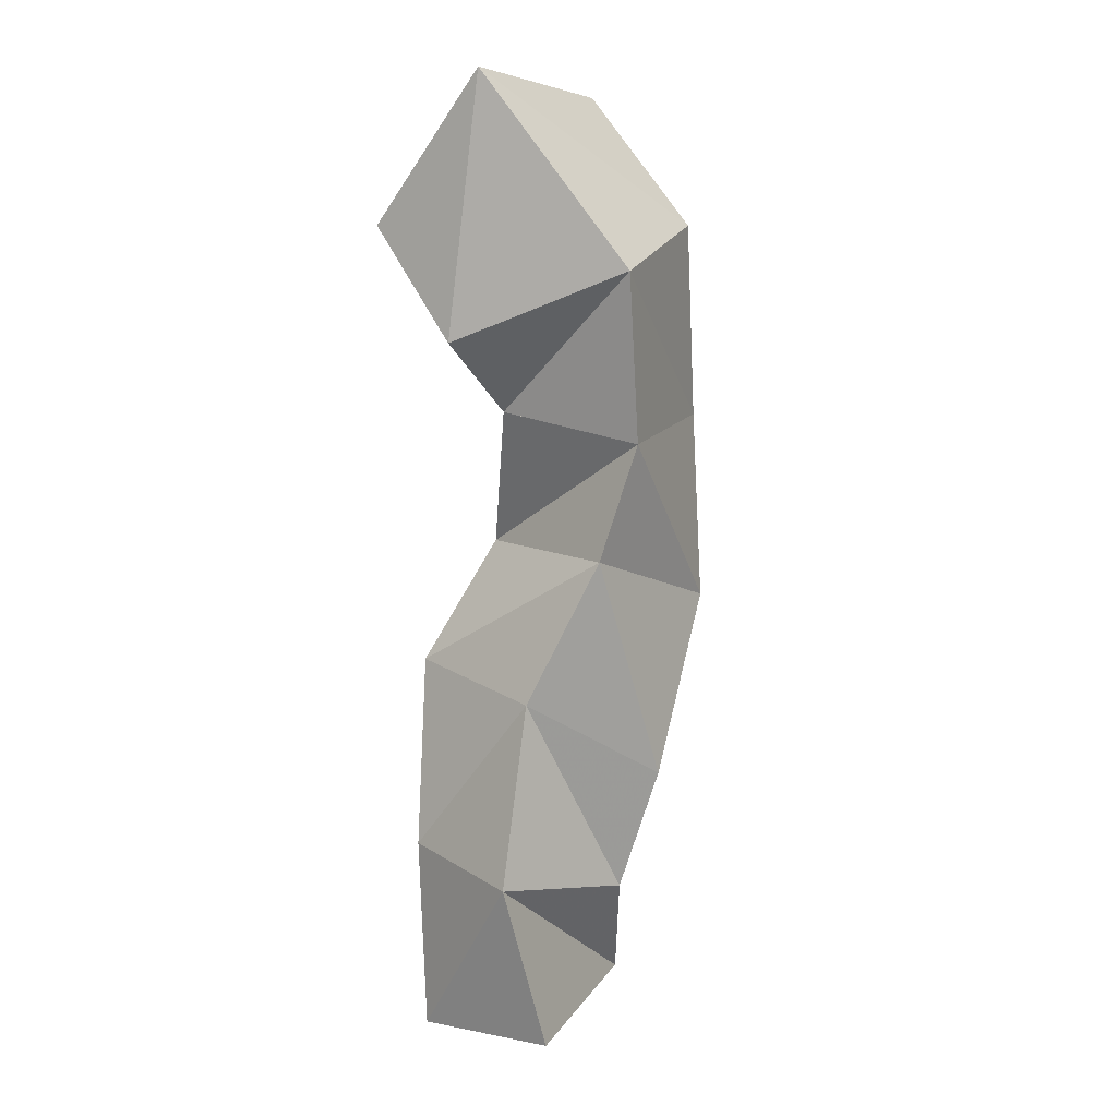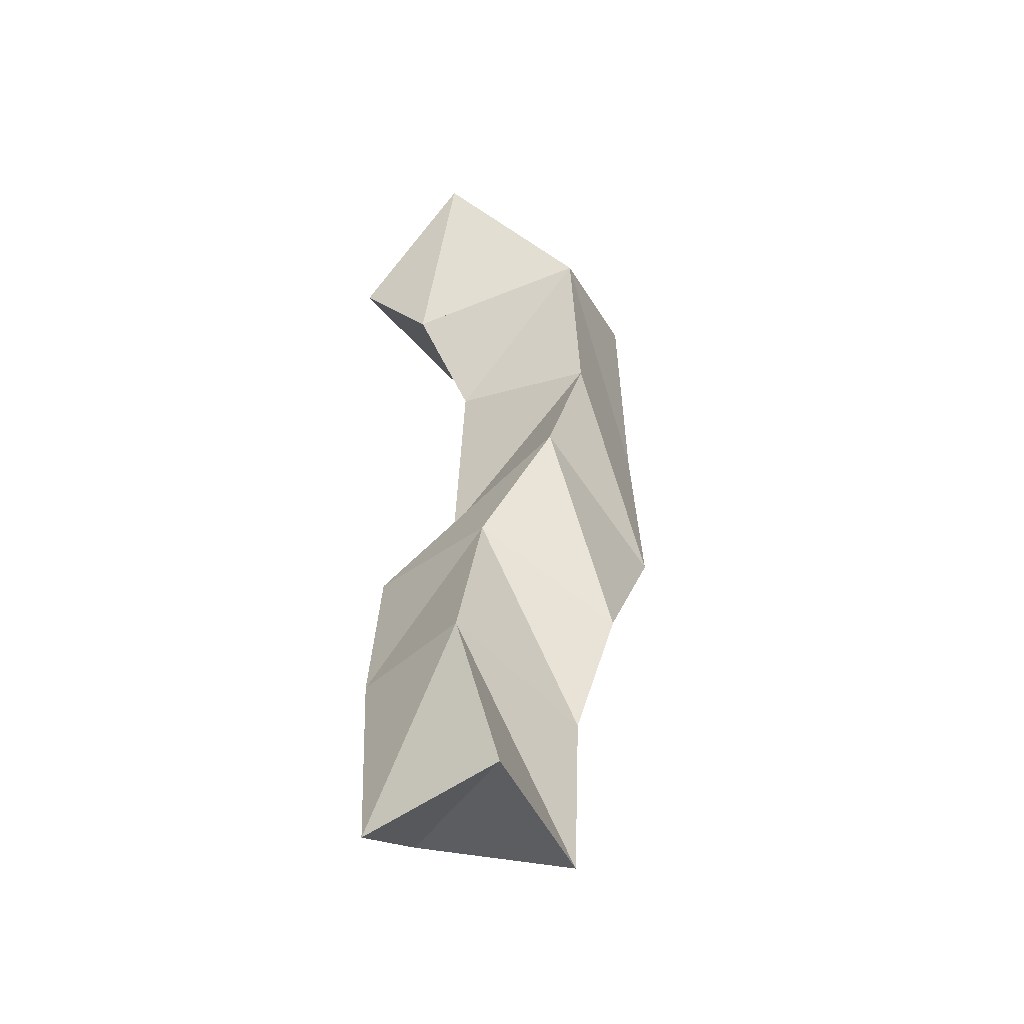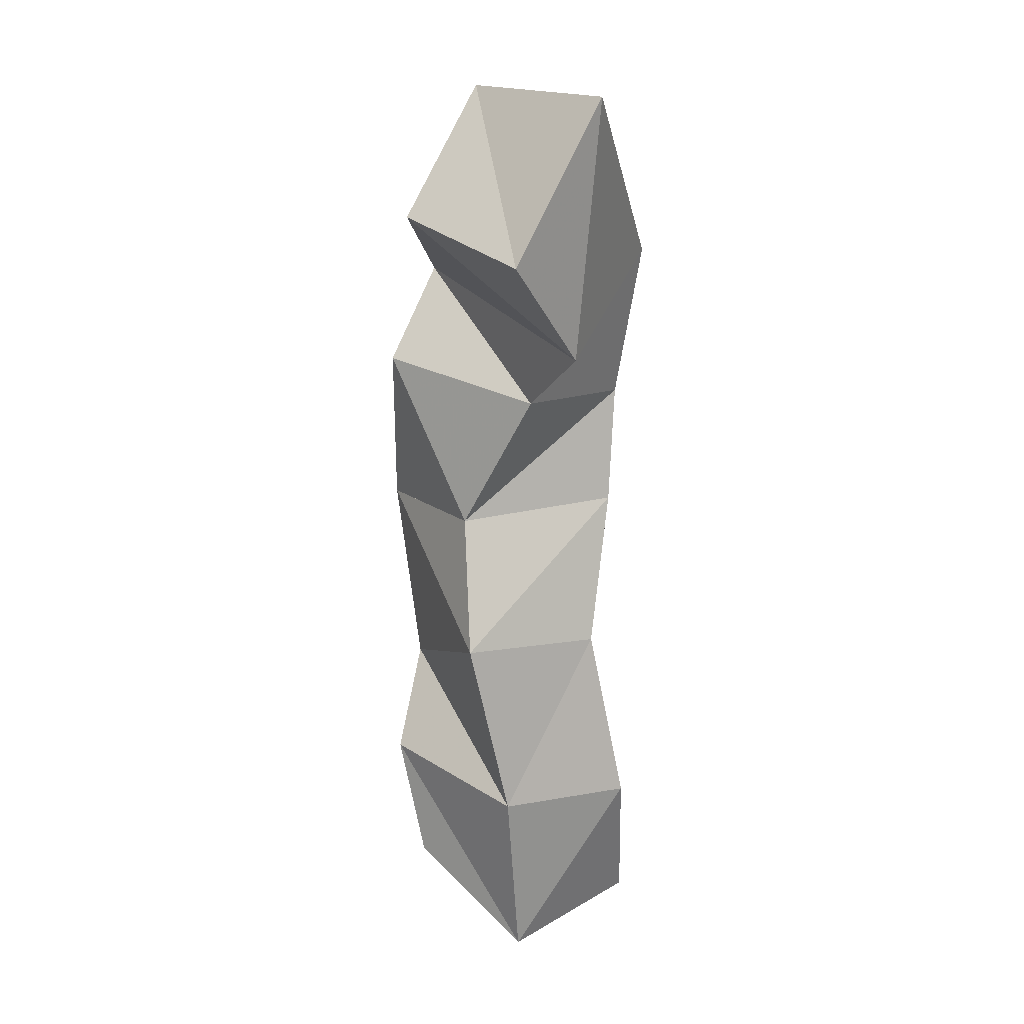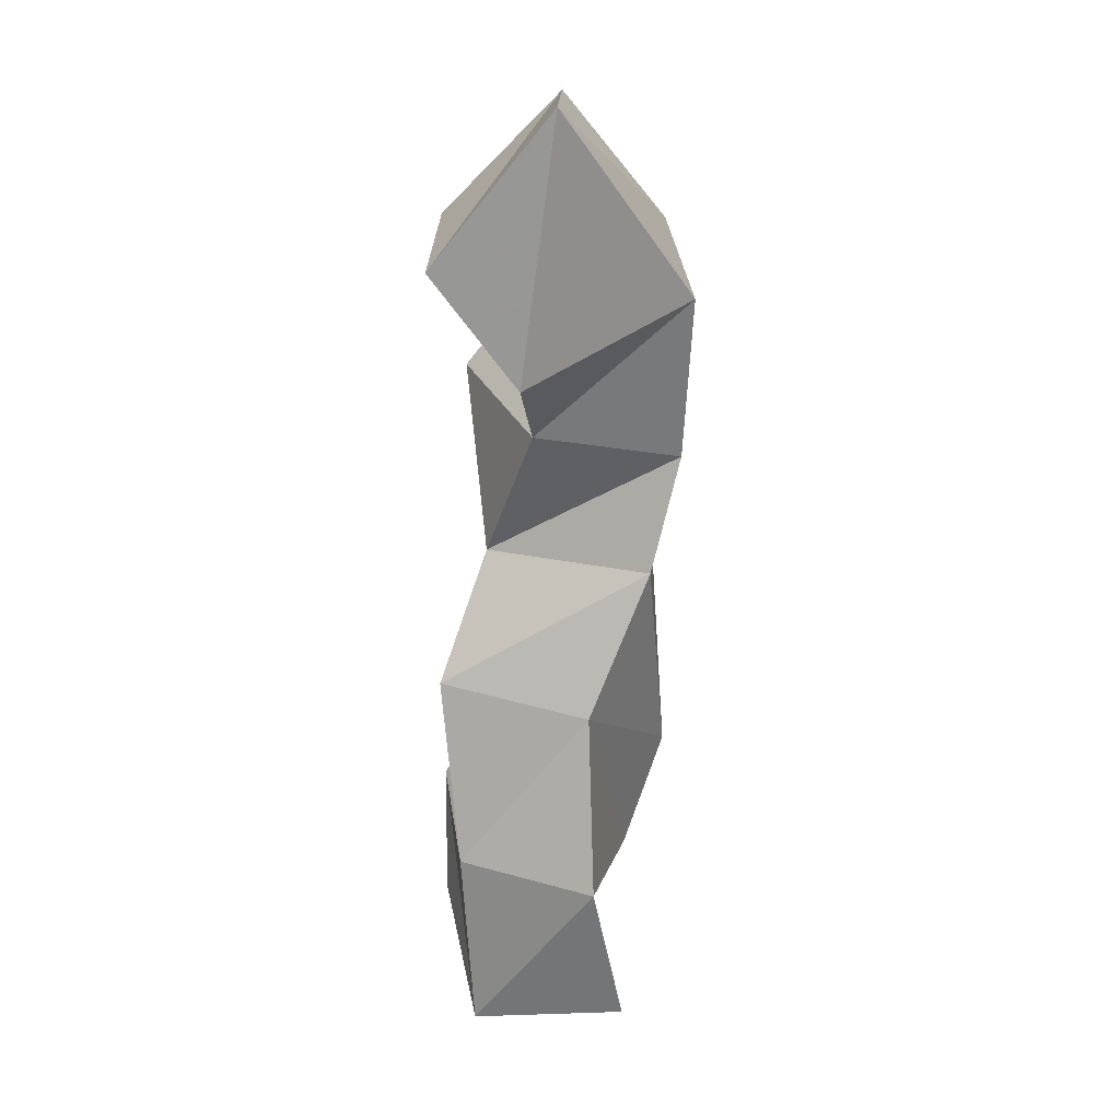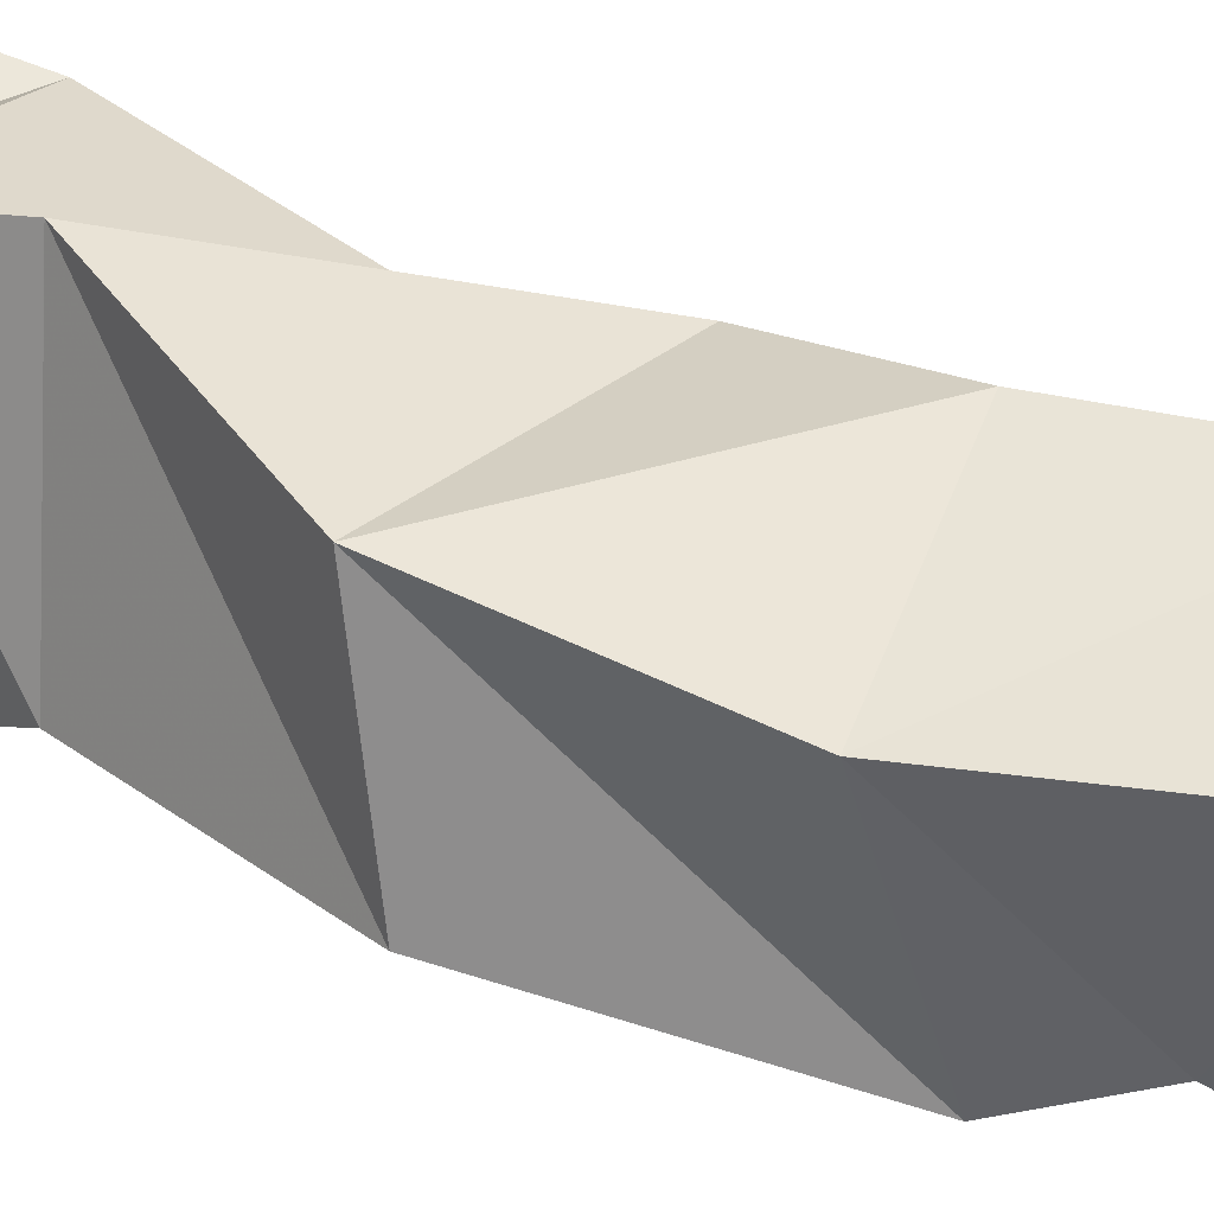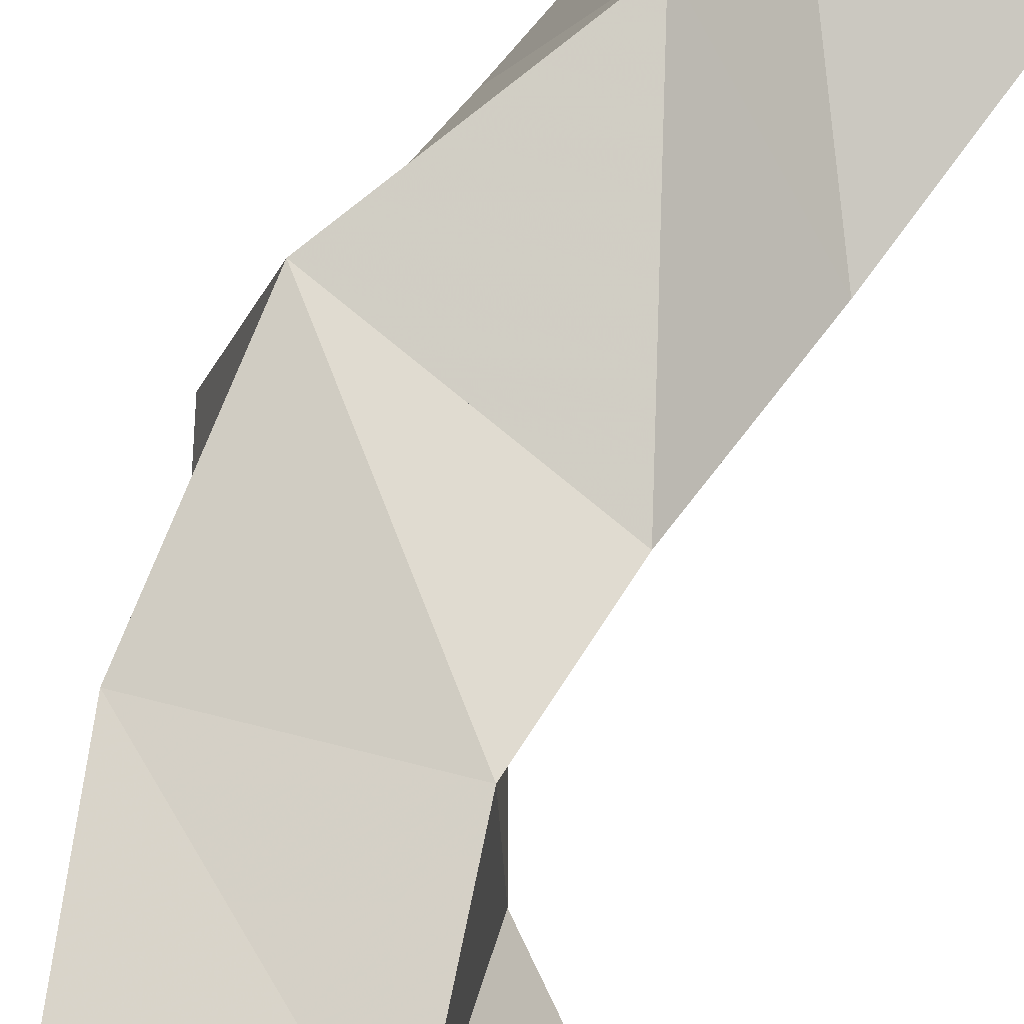
<metadata>
{"format":"obj","ext":"obj","renderer":"f3d","projection":"perspective","resolution":1024,"background":"white","views":[{"elev":8.7,"azim":122.2,"up":"+Z"},{"elev":-47.3,"azim":121.4,"up":"+Z"},{"elev":24.4,"azim":46.2,"up":"+Z"},{"elev":22.9,"azim":88.3,"up":"+Z"},{"elev":42.2,"azim":-63.2,"up":"+Y"},{"elev":78.0,"azim":21.4,"up":"+Y"}]}
</metadata>
<code>
v 0.324 0.1 0.7935
v 0.3092 0.1451 0.7782
v 0.3616 0.109 0.7694
v 0.3657 0.1549 0.7731
v 0.3128 0.1 0.83
v 0.3276 0.1573 0.8118
v 0.3604 0.1055 0.8252
v 0.3738 0.1454 0.8206
v 0.3036 0.1179 0.8567
v 0.3251 0.1692 0.8483
v 0.3485 0.1003 0.8797
v 0.3596 0.1443 0.8726
v 0.2858 0.1244 0.909
v 0.296 0.1673 0.8985
v 0.3309 0.1146 0.9155
v 0.3489 0.1625 0.9148
v 0.3038 0.1091 0.9652
v 0.2946 0.1634 0.9539
v 0.3469 0.1283 0.9565
v 0.3425 0.1714 0.9487
v 0.3012 0.1296 0.99
v 0.3078 0.1681 1.011
v 0.3695 0.1247 0.9773
v 0.3508 0.1733 0.9977
v 0.3194 0.1032 1.015
v 0.3127 0.1378 1.048
v 0.3696 0.1 1.01
v 0.3685 0.1349 1.053
f 1 2 4
f 3 1 4
f 2 6 8
f 4 2 8
f 6 5 7
f 8 6 7
f 5 1 3
f 7 5 3
f 8 7 3
f 4 8 3
f 2 1 5
f 6 2 5
f 5 6 8
f 7 5 8
f 6 10 12
f 8 6 12
f 10 9 11
f 12 10 11
f 9 5 7
f 11 9 7
f 12 11 7
f 8 12 7
f 6 5 9
f 10 6 9
f 9 10 12
f 11 9 12
f 10 14 16
f 12 10 16
f 14 13 15
f 16 14 15
f 13 9 11
f 15 13 11
f 16 15 11
f 12 16 11
f 10 9 13
f 14 10 13
f 13 14 16
f 15 13 16
f 14 18 20
f 16 14 20
f 18 17 19
f 20 18 19
f 17 13 15
f 19 17 15
f 20 19 15
f 16 20 15
f 14 13 17
f 18 14 17
f 17 18 20
f 19 17 20
f 18 22 24
f 20 18 24
f 22 21 23
f 24 22 23
f 21 17 19
f 23 21 19
f 24 23 19
f 20 24 19
f 18 17 21
f 22 18 21
f 21 22 24
f 23 21 24
f 22 26 28
f 24 22 28
f 26 25 27
f 28 26 27
f 25 21 23
f 27 25 23
f 28 27 23
f 24 28 23
f 22 21 25
f 26 22 25

</code>
